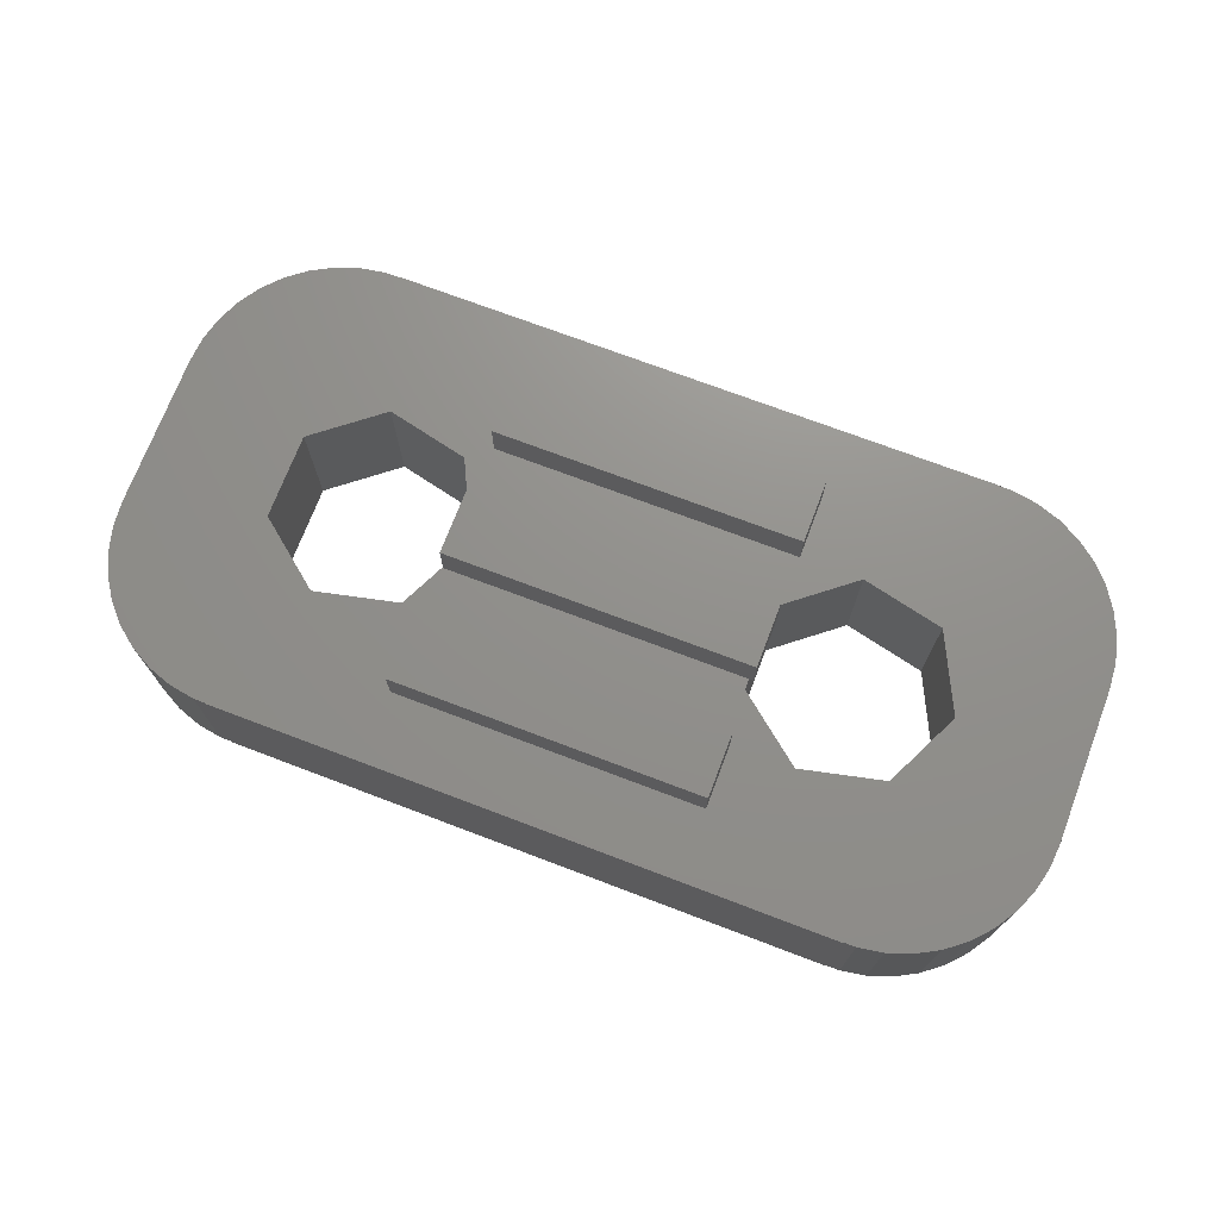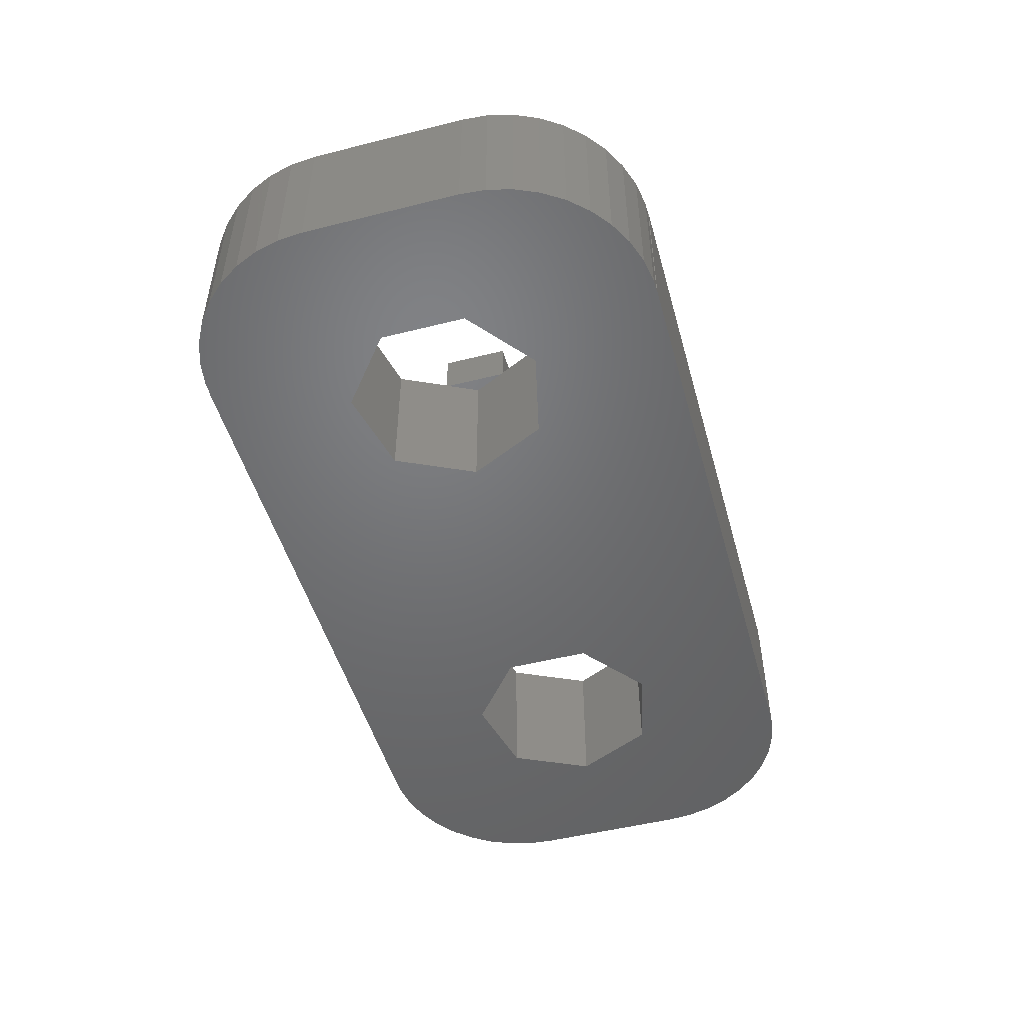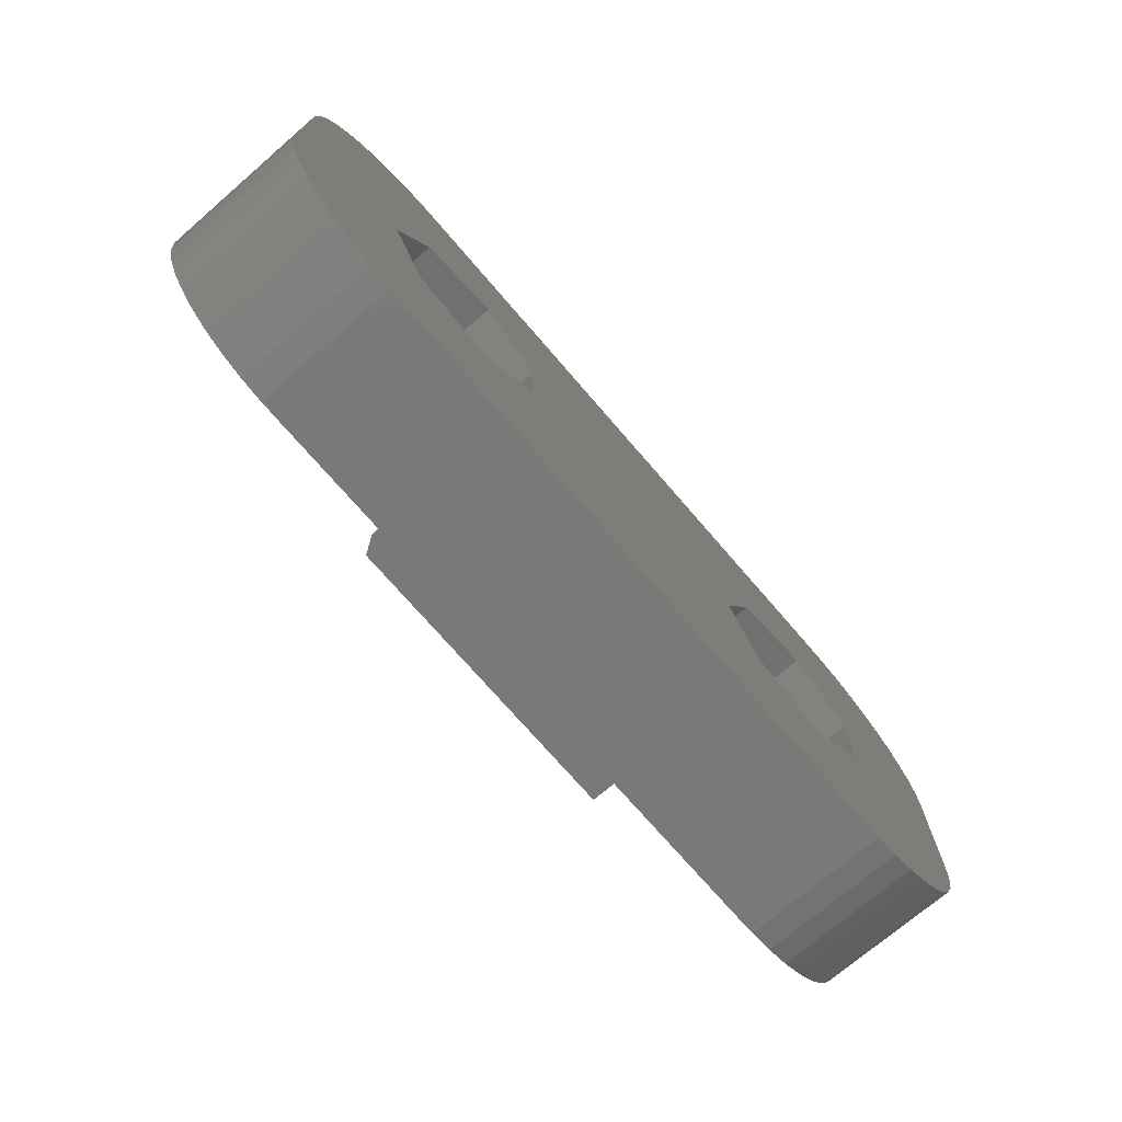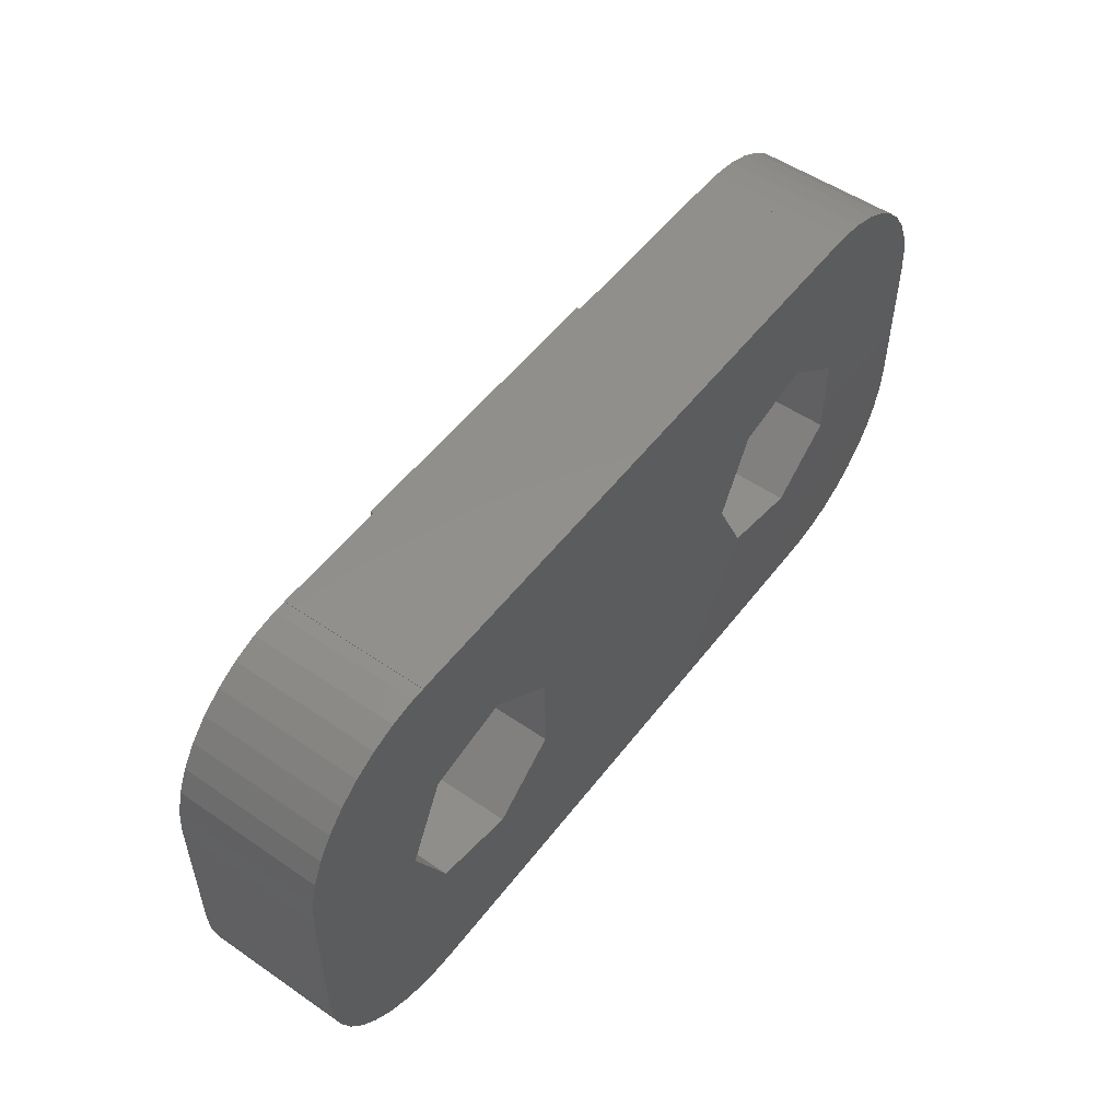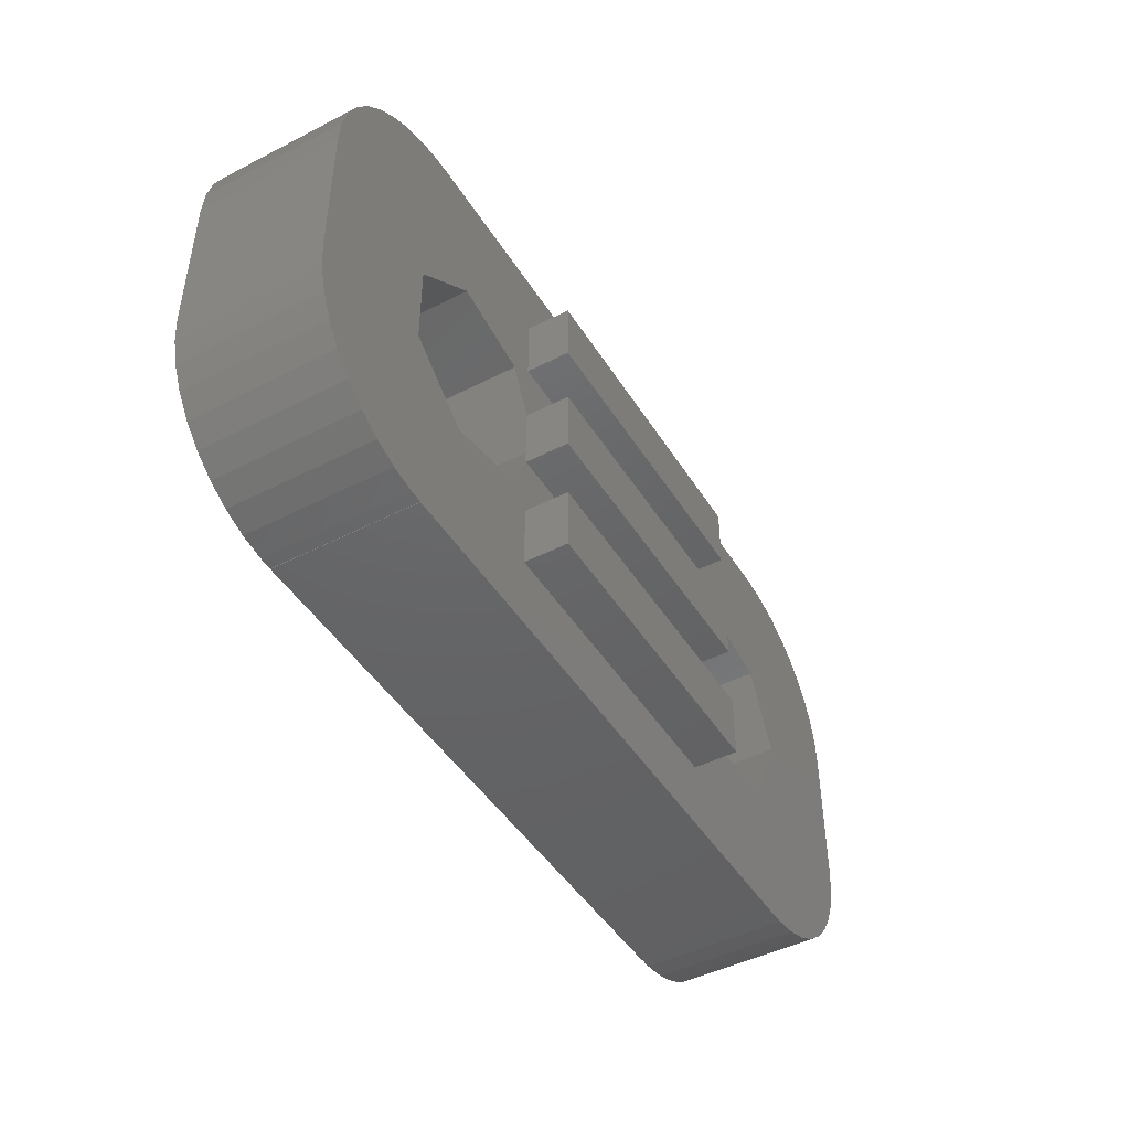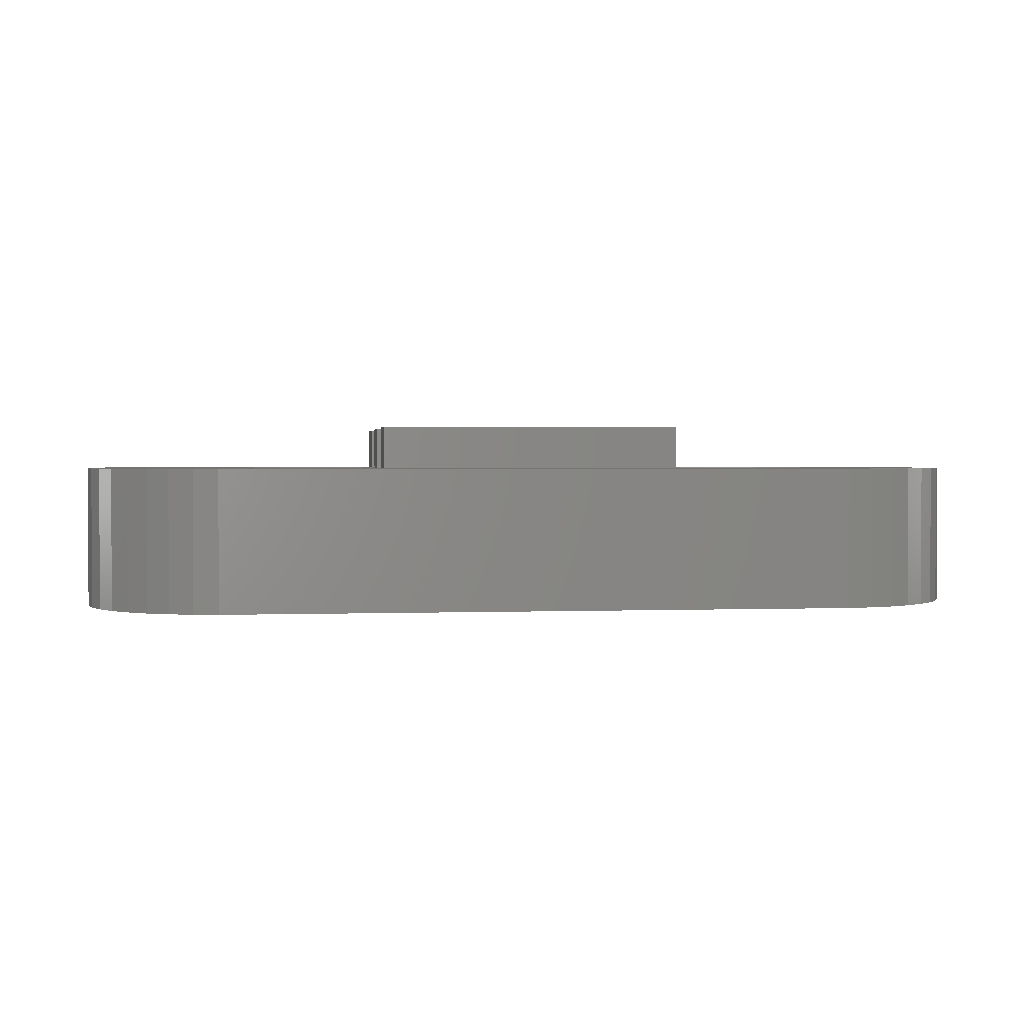
<metadata>
{"format":"stl","ext":"stl","renderer":"f3d","projection":"perspective","resolution":1024,"background":"white","views":[{"elev":72.3,"azim":20.8,"up":"+Z"},{"elev":-49.6,"azim":-74.5,"up":"+Z"},{"elev":-72.5,"azim":130.7,"up":"+Y"},{"elev":52.7,"azim":126.4,"up":"+Y"},{"elev":-46.0,"azim":-59.6,"up":"+Y"},{"elev":1.7,"azim":-7.3,"up":"+Z"}]}
</metadata>
<code>
# stl→obj: 156 verts, 316 faces
v -2.719 0 3.815e-07
v 2.91 0.838 3.815e-07
v 2.91 -0.838 3.815e-07
v -3 -0.5843 2.79
v -2.719 0 2.79
v -3 -0.5843 2.8
v -3 0.5843 2.8
v -3 0.5843 2.79
v -3 0.625 3.64
v -3 -0.625 2.8
v -3 -0.625 3.64
v 2.91 -0.625 2.8
v 2.91 -0.838 2.8
v 3 -0.625 3.64
v -3 -1.875 2.8
v -3 -1.875 3.64
v 3 -1.875 2.8
v 3 -1.875 3.64
v 3 -3.125 3.64
v -3 -3.125 2.8
v -3 -3.125 3.64
v 3 -3.125 2.8
v 6 -4.5 2.8
v -3 0.625 2.8
v 2.91 0.625 2.8
v 2.91 0.838 2.8
v -3 1.875 2.8
v 3 0.625 3.64
v -3 1.875 3.64
v -3 3.125 3.64
v -3 3.125 2.8
v 3 1.875 2.8
v 3 1.875 3.64
v 3 3.125 2.8
v 6 4.5 2.8
v 3 3.125 3.64
v -3.446 -1.51 2.8
v -3.446 -1.51 3.815e-07
v 4.22 -1.883 3.815e-07
v 6 -4.5 3.815e-07
v -3.446 1.51 2.8
v -3.446 1.51 3.815e-07
v 4.22 1.883 3.815e-07
v 6 4.5 3.815e-07
v -5.08 -1.883 2.8
v -5.08 -1.883 3.815e-07
v -5.08 1.883 2.8
v -5.08 1.883 3.815e-07
v -6 -4.49 2.8
v -6 -4.49 3.815e-07
v -6 -4.5 2.8
v -6 -4.5 3.815e-07
v -6 4.49 2.8
v -6 4.5 2.8
v -6 4.49 3.815e-07
v -6 4.5 3.815e-07
v -6.248 -4.49 2.8
v -6.248 -4.49 3.815e-07
v -6.248 4.49 2.8
v -6.248 4.49 3.815e-07
v -6.39 -0.838 2.8
v -6.39 0.838 3.815e-07
v -6.39 0.838 2.8
v -6.39 -0.838 3.815e-07
v -6.736 -4.408 2.8
v -6.736 -4.408 3.815e-07
v -6.736 4.408 2.8
v -6.736 4.408 3.815e-07
v -7.205 -4.247 2.8
v -7.205 -4.247 3.815e-07
v -7.205 4.247 2.8
v -7.205 4.247 3.815e-07
v -7.641 -4.011 2.8
v -7.641 -4.011 3.815e-07
v -7.641 4.011 2.8
v -7.641 4.011 3.815e-07
v -8.032 -3.707 2.8
v -8.032 -3.707 3.815e-07
v -8.032 3.707 2.8
v -8.032 3.707 3.815e-07
v -8.367 -3.343 2.8
v -8.367 -3.343 3.815e-07
v -8.367 3.343 2.8
v -8.367 3.343 3.815e-07
v -8.638 -2.928 2.8
v -8.638 -2.928 3.815e-07
v -8.638 2.928 2.8
v -8.638 2.928 3.815e-07
v -8.837 -2.474 2.8
v -8.837 -2.474 3.815e-07
v -8.837 2.474 2.8
v -8.837 2.474 3.815e-07
v -8.959 -1.994 2.8
v -8.959 -1.994 3.815e-07
v -8.959 1.994 2.8
v -8.959 1.994 3.815e-07
v -9 -1.5 2.8
v -9 1.5 2.8
v -9 -1.5 3.815e-07
v -9 1.5 3.815e-07
v 2.91 -0.625 2.79
v 2.91 0.625 2.79
v 3 0.625 2.79
v 3 -0.625 2.79
v 4.22 -1.883 2.8
v 4.22 1.883 2.8
v 6 -4.49 2.8
v 6 4.49 2.8
v 5.854 -1.51 2.8
v 5.854 -1.51 3.815e-07
v 6 -4.49 3.815e-07
v 5.854 1.51 2.8
v 5.854 1.51 3.815e-07
v 6 4.49 3.815e-07
v 6.248 -4.49 2.8
v 6.736 -4.408 2.8
v 7.205 -4.247 2.8
v 7.641 -4.011 2.8
v 8.032 -3.707 2.8
v 8.367 -3.343 2.8
v 8.638 -2.928 2.8
v 8.837 -2.474 2.8
v 8.959 -1.994 2.8
v 9 -1.5 2.8
v 6.581 0 2.8
v 6.248 -4.49 3.815e-07
v 6.581 0 3.815e-07
v 9 -1.5 3.815e-07
v 6.736 -4.408 3.815e-07
v 7.205 -4.247 3.815e-07
v 7.641 -4.011 3.815e-07
v 8.032 -3.707 3.815e-07
v 8.367 -3.343 3.815e-07
v 8.638 -2.928 3.815e-07
v 8.837 -2.474 3.815e-07
v 8.959 -1.994 3.815e-07
v 6.248 4.49 2.8
v 9 1.5 2.8
v 6.736 4.408 2.8
v 7.205 4.247 2.8
v 7.641 4.011 2.8
v 8.032 3.707 2.8
v 8.367 3.343 2.8
v 8.638 2.928 2.8
v 8.837 2.474 2.8
v 8.959 1.994 2.8
v 6.248 4.49 3.815e-07
v 6.736 4.408 3.815e-07
v 7.205 4.247 3.815e-07
v 7.641 4.011 3.815e-07
v 8.032 3.707 3.815e-07
v 8.367 3.343 3.815e-07
v 8.638 2.928 3.815e-07
v 8.837 2.474 3.815e-07
v 8.959 1.994 3.815e-07
v 9 1.5 3.815e-07
f 1 2 3
f 4 5 1
f 4 6 7
f 4 8 5
f 4 7 8
f 6 9 7
f 10 11 6
f 10 12 11
f 10 13 12
f 11 9 6
f 11 12 14
f 11 14 9
f 15 16 17
f 15 13 10
f 15 17 13
f 16 18 17
f 16 19 18
f 20 16 15
f 20 21 16
f 20 22 19
f 20 19 21
f 20 23 22
f 21 19 16
f 8 1 5
f 7 9 24
f 24 9 25
f 24 25 26
f 24 26 27
f 9 14 28
f 9 28 25
f 27 29 30
f 27 30 31
f 27 26 32
f 27 32 33
f 27 33 29
f 29 33 30
f 31 30 34
f 31 34 35
f 30 33 36
f 30 36 34
f 37 6 4
f 37 10 6
f 37 15 10
f 37 20 15
f 38 1 3
f 38 4 1
f 38 37 4
f 38 3 39
f 38 39 40
f 41 8 7
f 41 7 24
f 41 24 27
f 41 27 31
f 42 1 8
f 42 8 41
f 42 2 1
f 42 43 2
f 42 44 43
f 45 20 37
f 45 37 38
f 46 45 38
f 47 41 31
f 48 41 47
f 48 42 41
f 49 20 45
f 50 46 38
f 51 20 49
f 51 23 20
f 52 38 40
f 52 49 50
f 52 50 38
f 52 51 49
f 52 23 51
f 52 40 23
f 53 31 54
f 53 47 31
f 55 42 48
f 55 53 54
f 55 54 56
f 55 56 42
f 54 31 35
f 54 35 44
f 56 54 44
f 56 44 42
f 57 49 45
f 58 46 50
f 58 49 57
f 58 50 49
f 59 47 53
f 59 53 55
f 60 55 48
f 60 59 55
f 61 45 46
f 61 62 63
f 64 61 46
f 64 62 61
f 62 47 63
f 62 48 47
f 65 57 45
f 66 46 58
f 66 57 65
f 66 58 57
f 67 47 59
f 67 59 60
f 68 60 48
f 68 67 60
f 69 65 45
f 70 46 66
f 70 65 69
f 70 66 65
f 71 47 67
f 71 67 68
f 72 68 48
f 72 71 68
f 73 45 61
f 73 69 45
f 74 46 70
f 74 64 46
f 74 69 73
f 74 70 69
f 75 47 71
f 75 63 47
f 75 71 72
f 76 48 62
f 76 72 48
f 76 75 72
f 77 73 61
f 78 64 74
f 78 73 77
f 78 74 73
f 79 63 75
f 79 75 76
f 80 76 62
f 80 79 76
f 81 77 61
f 81 78 77
f 82 64 78
f 82 78 81
f 83 63 79
f 84 79 80
f 84 80 62
f 84 83 79
f 85 81 61
f 85 82 81
f 86 64 82
f 86 82 85
f 87 63 83
f 88 83 84
f 88 84 62
f 88 87 83
f 89 85 61
f 89 86 85
f 90 64 86
f 90 86 89
f 91 63 87
f 92 87 88
f 92 88 62
f 92 91 87
f 93 89 61
f 93 90 89
f 94 64 90
f 94 90 93
f 95 63 91
f 96 91 92
f 96 92 62
f 96 95 91
f 97 61 98
f 97 93 61
f 97 94 93
f 99 64 94
f 99 62 64
f 99 94 97
f 99 97 98
f 99 98 100
f 99 100 62
f 98 61 63
f 98 63 95
f 100 95 96
f 100 96 62
f 100 98 95
f 101 102 103
f 101 2 102
f 101 104 12
f 101 103 104
f 12 104 14
f 13 101 12
f 13 17 105
f 13 105 39
f 3 101 13
f 3 13 39
f 3 2 101
f 102 25 103
f 102 26 25
f 102 2 26
f 25 28 103
f 26 106 32
f 2 106 26
f 2 43 106
f 104 103 14
f 14 103 28
f 22 17 19
f 22 105 17
f 22 107 105
f 22 23 107
f 19 17 18
f 32 34 33
f 32 106 34
f 33 34 36
f 34 106 108
f 34 108 35
f 105 109 110
f 105 107 109
f 39 105 110
f 39 110 111
f 39 111 40
f 106 112 108
f 43 112 106
f 43 113 112
f 43 114 113
f 43 44 114
f 109 107 115
f 109 115 116
f 109 116 117
f 109 117 118
f 109 118 119
f 109 119 120
f 109 120 121
f 109 121 122
f 109 122 123
f 109 123 124
f 109 124 125
f 110 109 125
f 110 126 111
f 110 125 127
f 110 127 128
f 110 129 126
f 110 130 129
f 110 131 130
f 110 132 131
f 110 133 132
f 110 134 133
f 110 135 134
f 110 136 135
f 110 128 136
f 112 137 108
f 112 125 138
f 112 127 125
f 112 139 137
f 112 140 139
f 112 141 140
f 112 142 141
f 112 143 142
f 112 144 143
f 112 145 144
f 112 146 145
f 112 138 146
f 113 114 147
f 113 147 148
f 113 127 112
f 113 148 149
f 113 149 150
f 113 150 151
f 113 151 152
f 113 152 153
f 113 153 154
f 113 154 155
f 113 155 156
f 113 156 127
f 111 115 107
f 111 126 115
f 23 111 107
f 40 111 23
f 108 44 35
f 108 137 147
f 114 108 147
f 114 44 108
f 126 116 115
f 126 129 116
f 137 139 148
f 147 137 148
f 125 124 138
f 127 156 128
f 129 117 116
f 129 130 117
f 139 140 149
f 148 139 149
f 130 118 117
f 130 131 118
f 140 141 150
f 149 140 150
f 131 119 118
f 131 132 119
f 141 142 151
f 150 141 151
f 119 133 120
f 132 133 119
f 151 142 143
f 151 143 152
f 120 134 121
f 133 134 120
f 152 143 144
f 152 144 153
f 121 135 122
f 134 135 121
f 153 144 145
f 153 145 154
f 122 136 123
f 135 136 122
f 154 145 146
f 154 146 155
f 123 128 124
f 136 128 123
f 155 146 138
f 155 138 156
f 124 156 138
f 128 156 124

</code>
